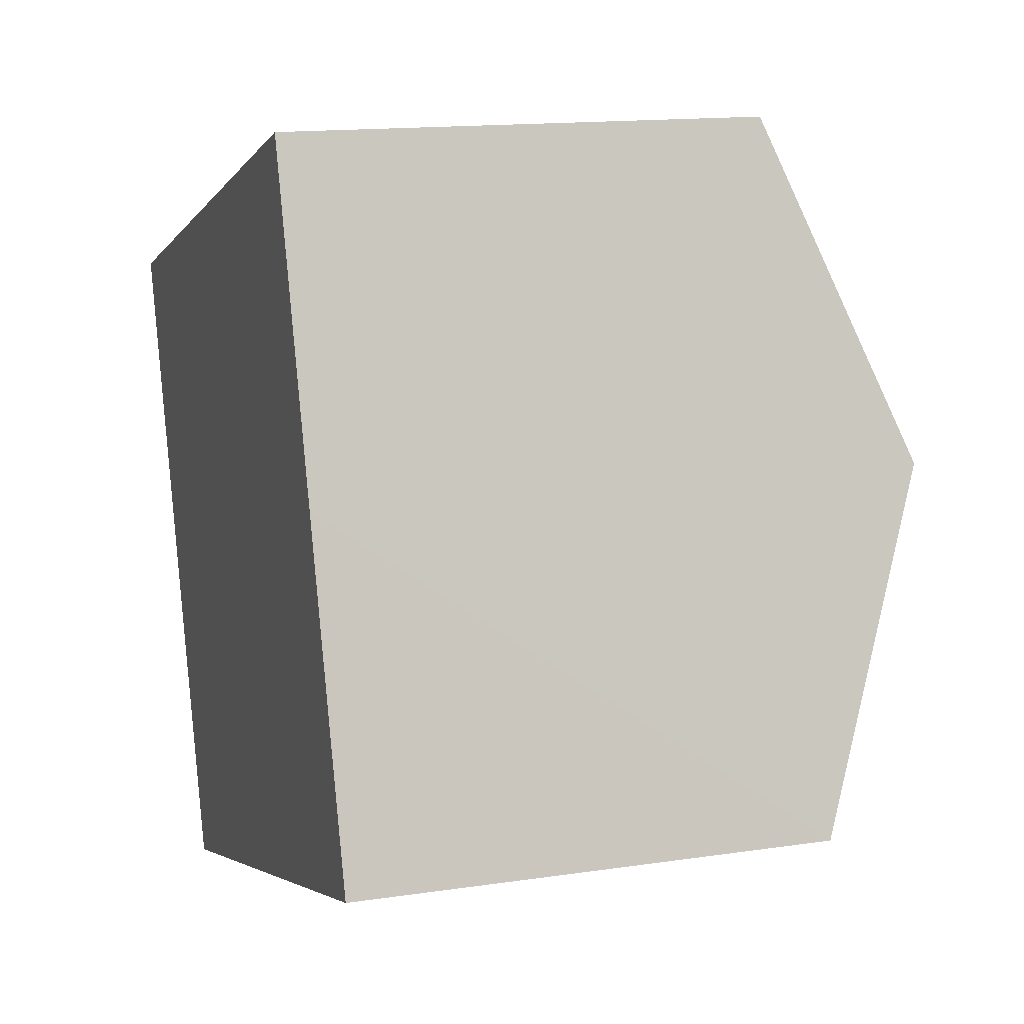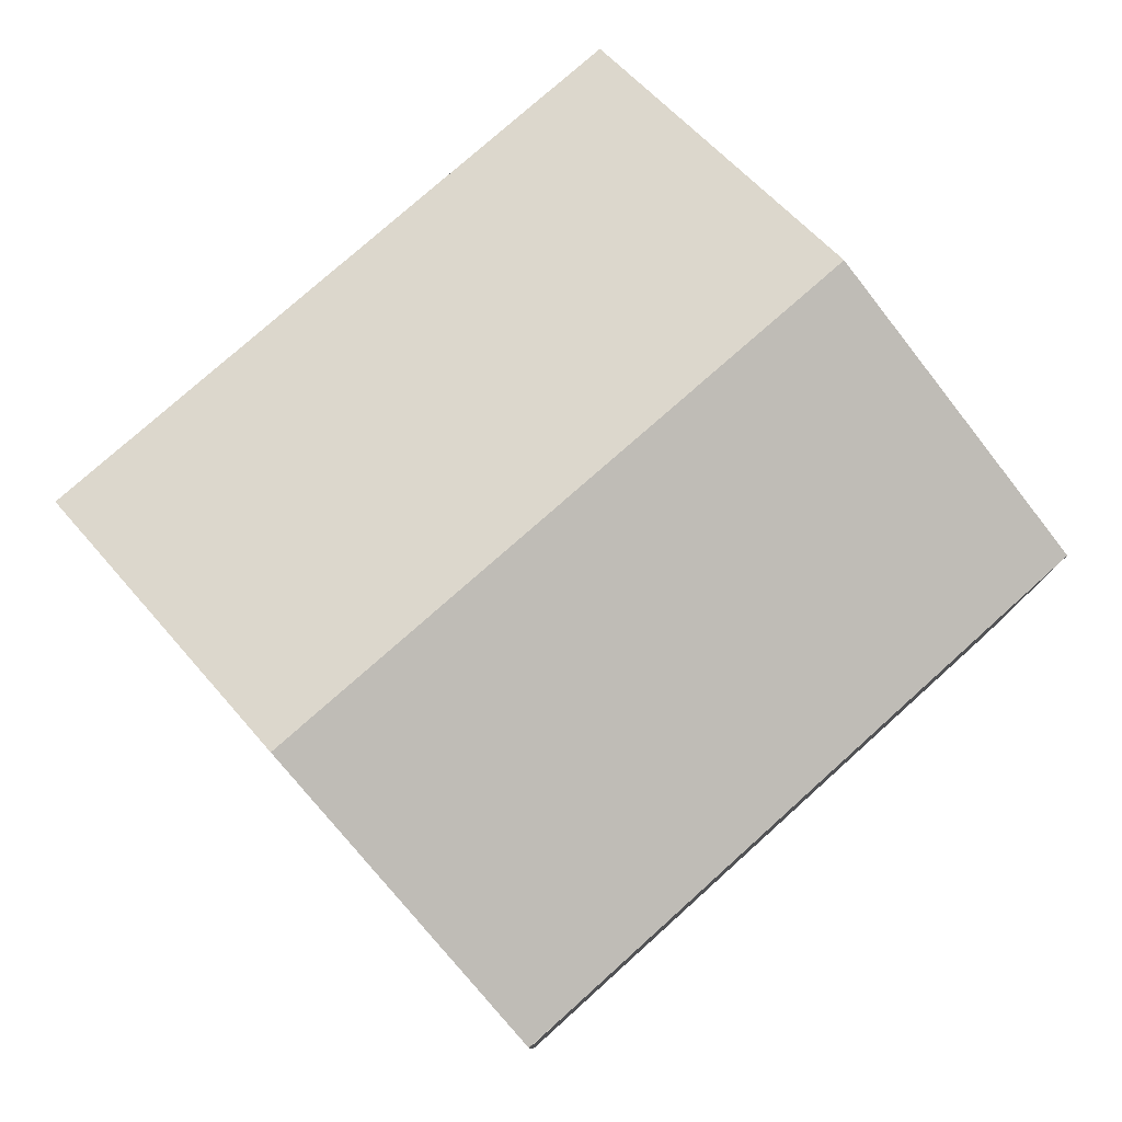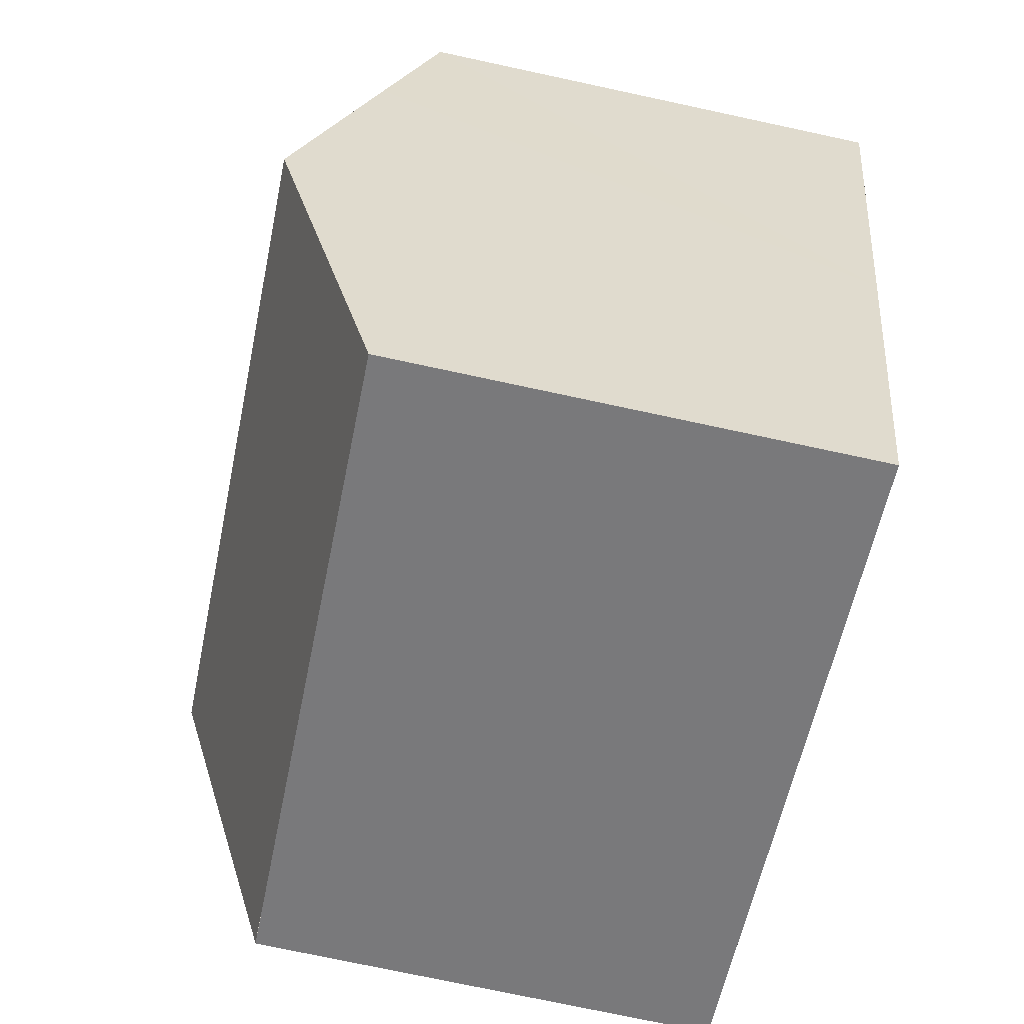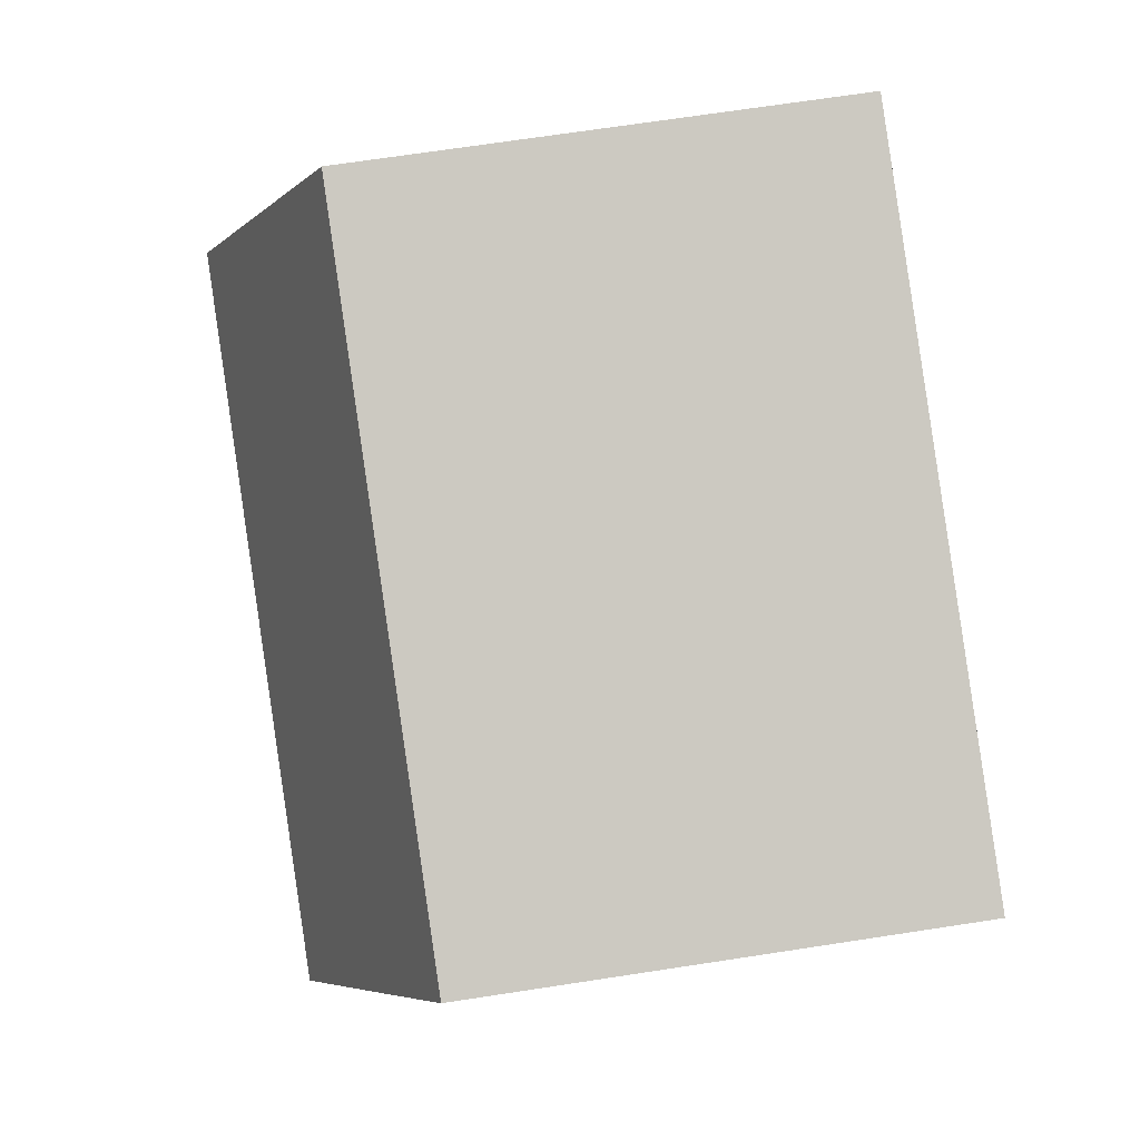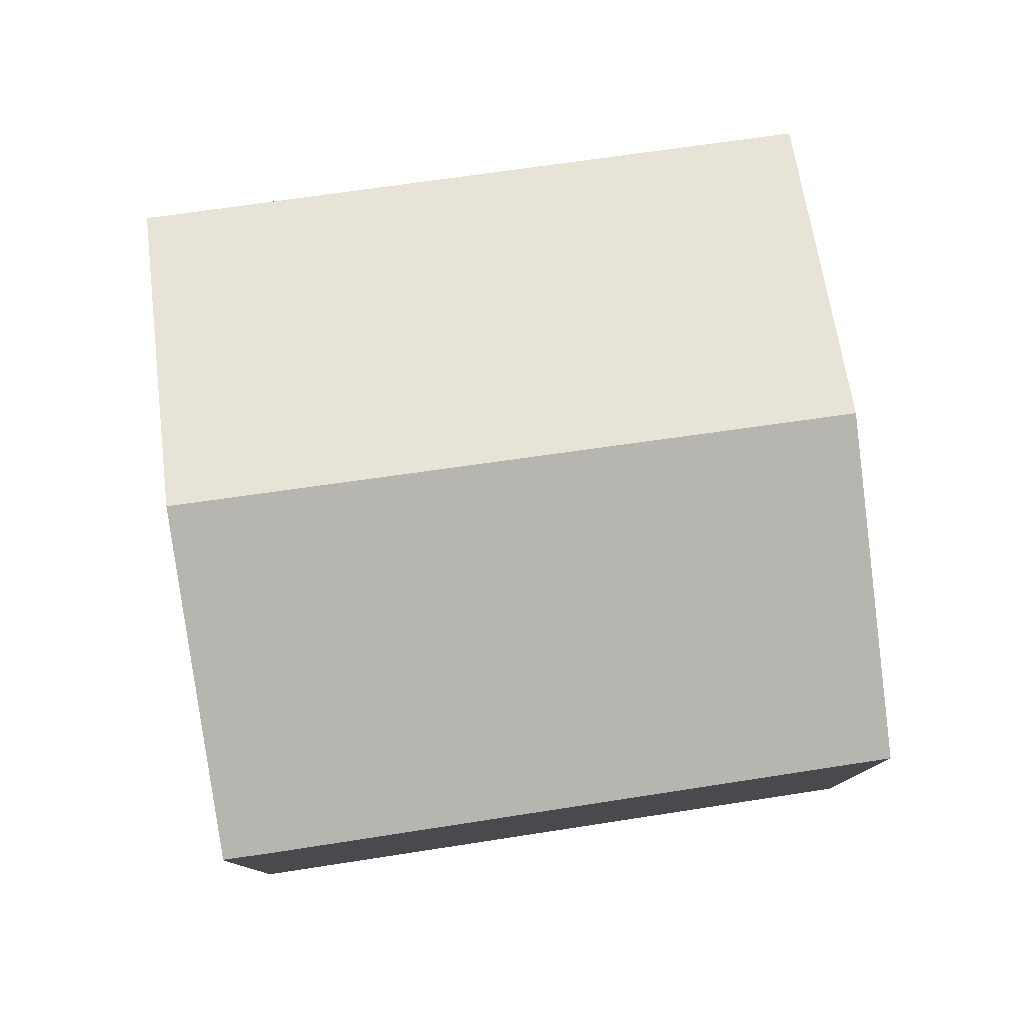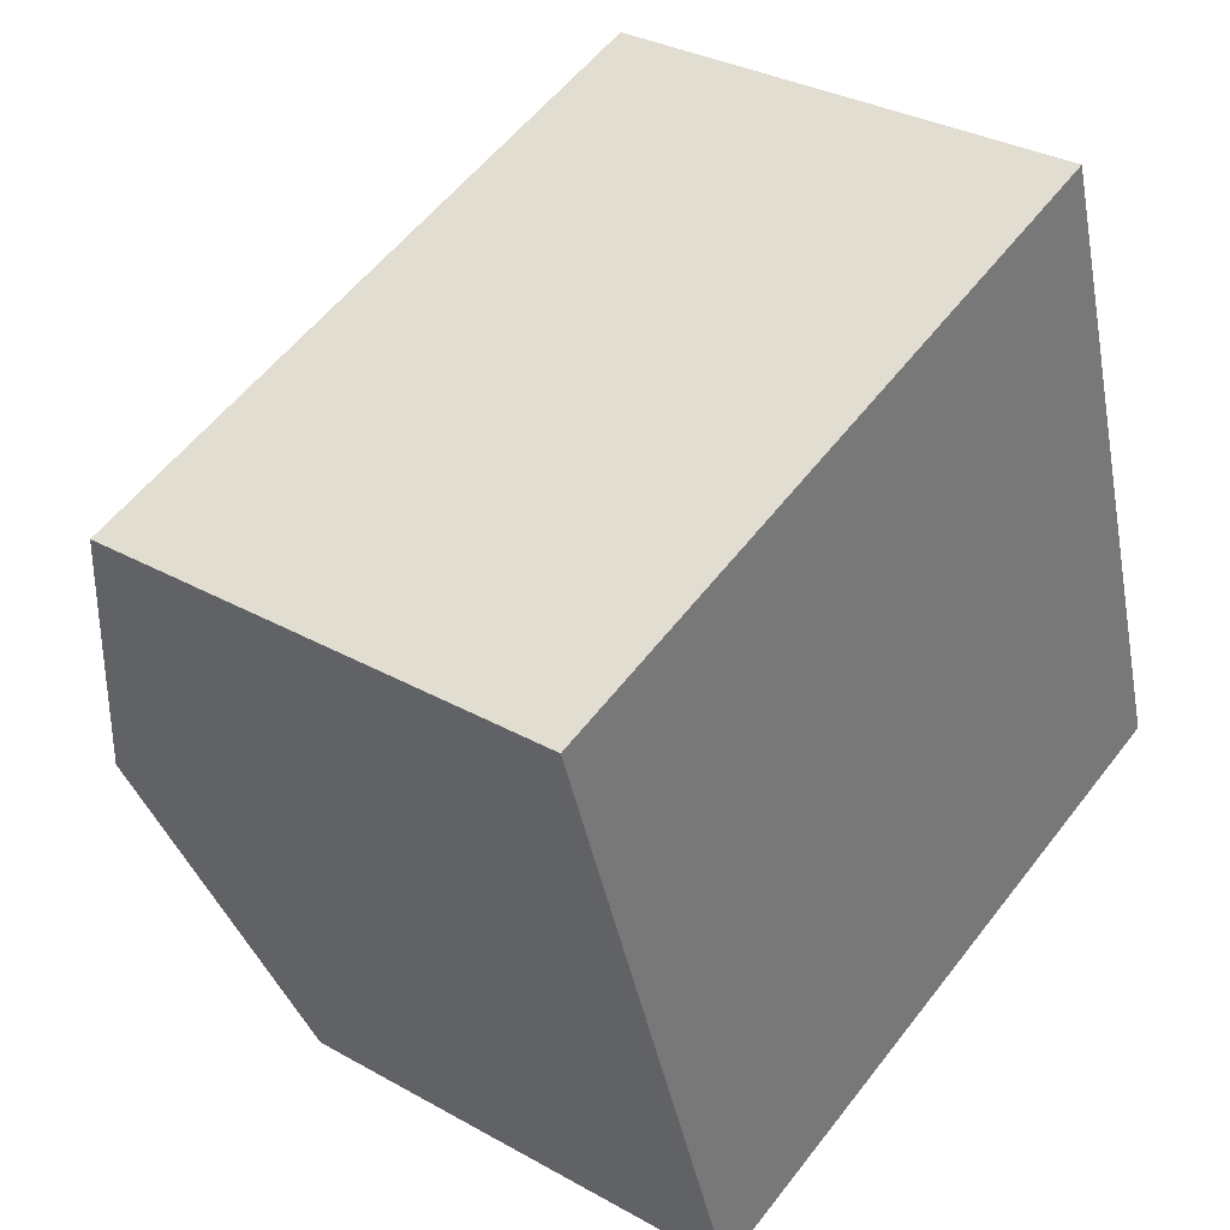
<metadata>
{"format":"obj","ext":"obj","renderer":"f3d","projection":"perspective","resolution":1024,"background":"white","views":[{"elev":14.4,"azim":71.8,"up":"+Z"},{"elev":79.3,"azim":120.8,"up":"+Y"},{"elev":-75.1,"azim":-102.1,"up":"+Z"},{"elev":69.8,"azim":-98.7,"up":"+Z"},{"elev":79.5,"azim":154.2,"up":"+Y"},{"elev":31.9,"azim":-51.6,"up":"+Z"}]}
</metadata>
<code>
v  1.935 10.82 -5.885
v  15 8.526 -8.272
v  3.857 8.583 -11.71
v  13.93 10.82 -2
v  15.85 8.526 -7.997
v  0.752 9.443 -2.295
v  0 8.563 5.243e-16
v  2.186 8.563 0.708
v  12.05 8.563 3.901
v  0 0 0
v  12.05 -2.389e-16 3.901
v  2.186 -4.335e-17 0.708
v  13.93 1.225e-16 -2
v  15.85 4.897e-16 -7.997
v  15.85 8.522 -8.008
v  15.85 4.903e-16 -8.008
v  3.857 7.173e-16 -11.71
v  15 5.065e-16 -8.272
v  1.935 3.604e-16 -5.885
v  0.752 1.405e-16 -2.295
g defaultobject
f 1 2 3
f 2 1 4
f 2 4 5
f 6 4 1
f 4 6 7
f 4 7 8
f 4 8 9
f 10 8 7
f 8 10 9
f 9 10 11
f 11 10 12
f 11 4 9
f 4 11 5
f 5 11 13
f 5 13 14
f 14 15 5
f 15 14 16
f 16 2 15
f 2 16 3
f 3 16 17
f 17 16 18
f 17 1 3
f 1 17 6
f 6 17 19
f 6 19 7
f 7 19 10
f 10 19 20
f 14 18 16
f 18 14 13
f 18 13 17
f 17 13 11
f 17 11 12
f 17 12 19
f 19 12 20
f 20 12 10

</code>
